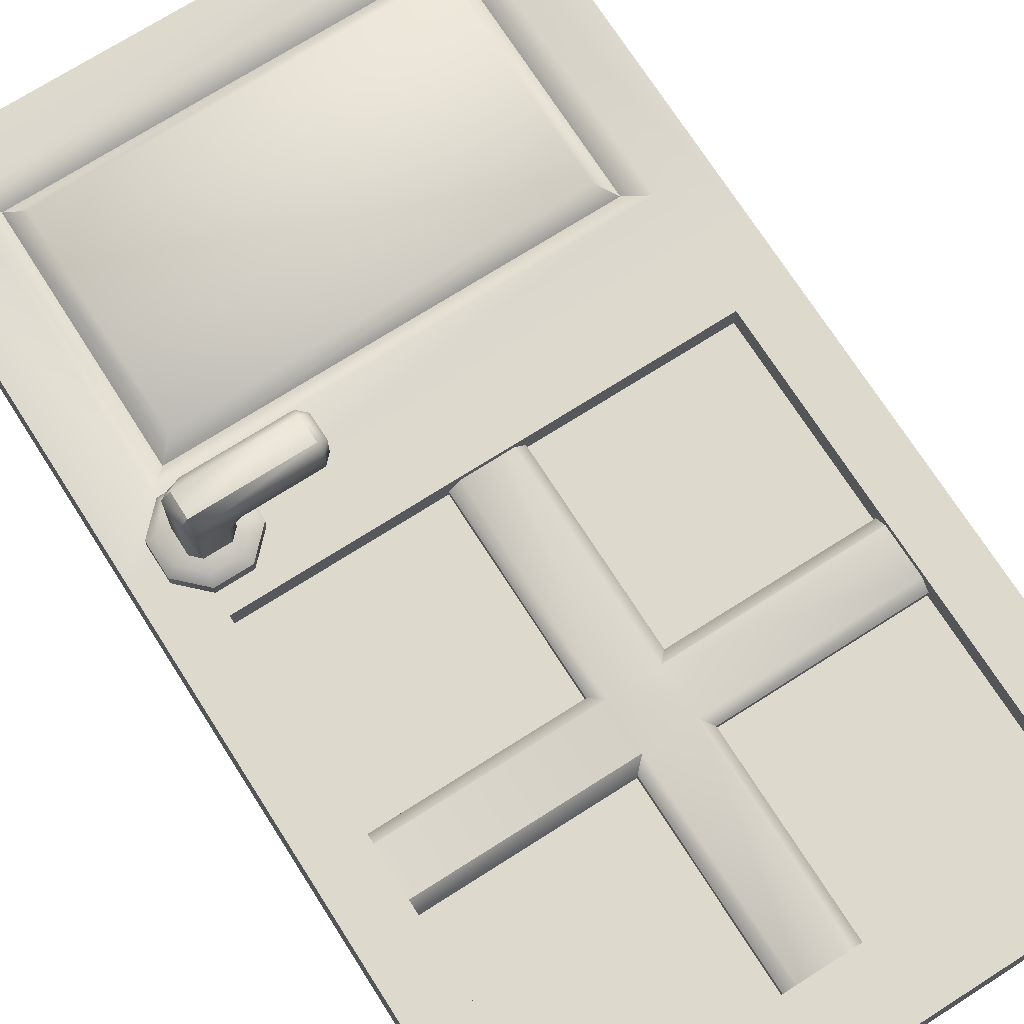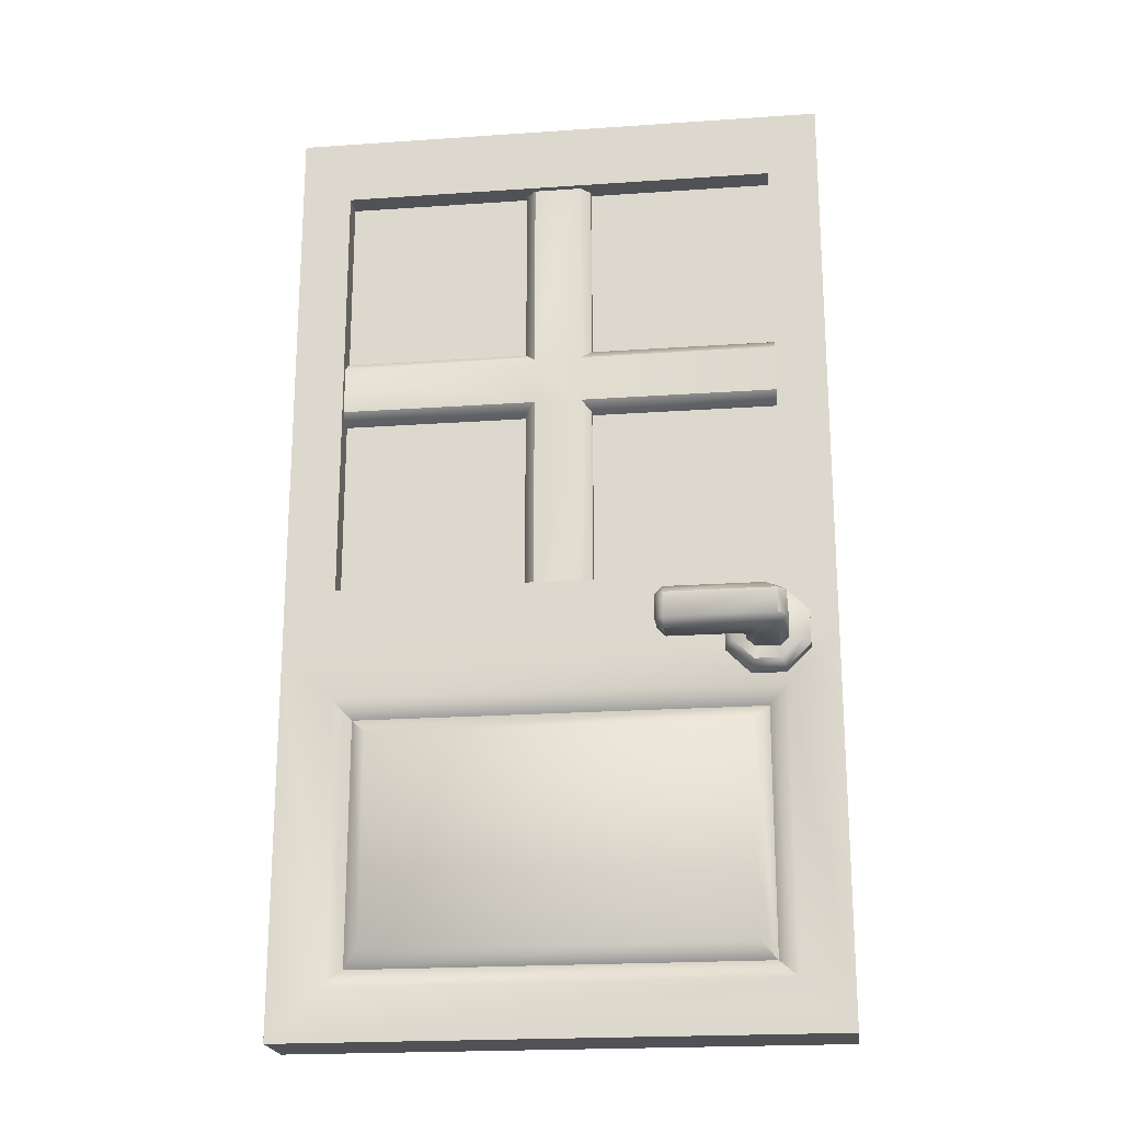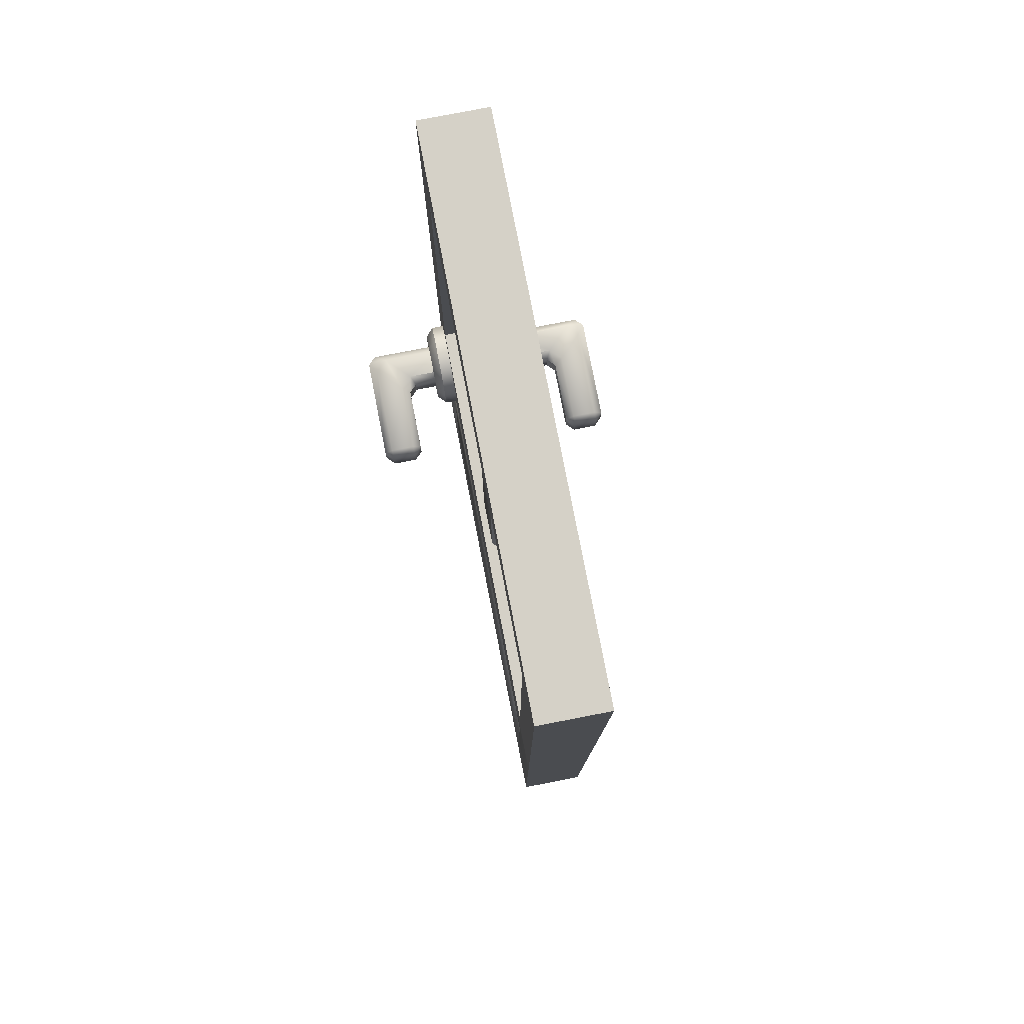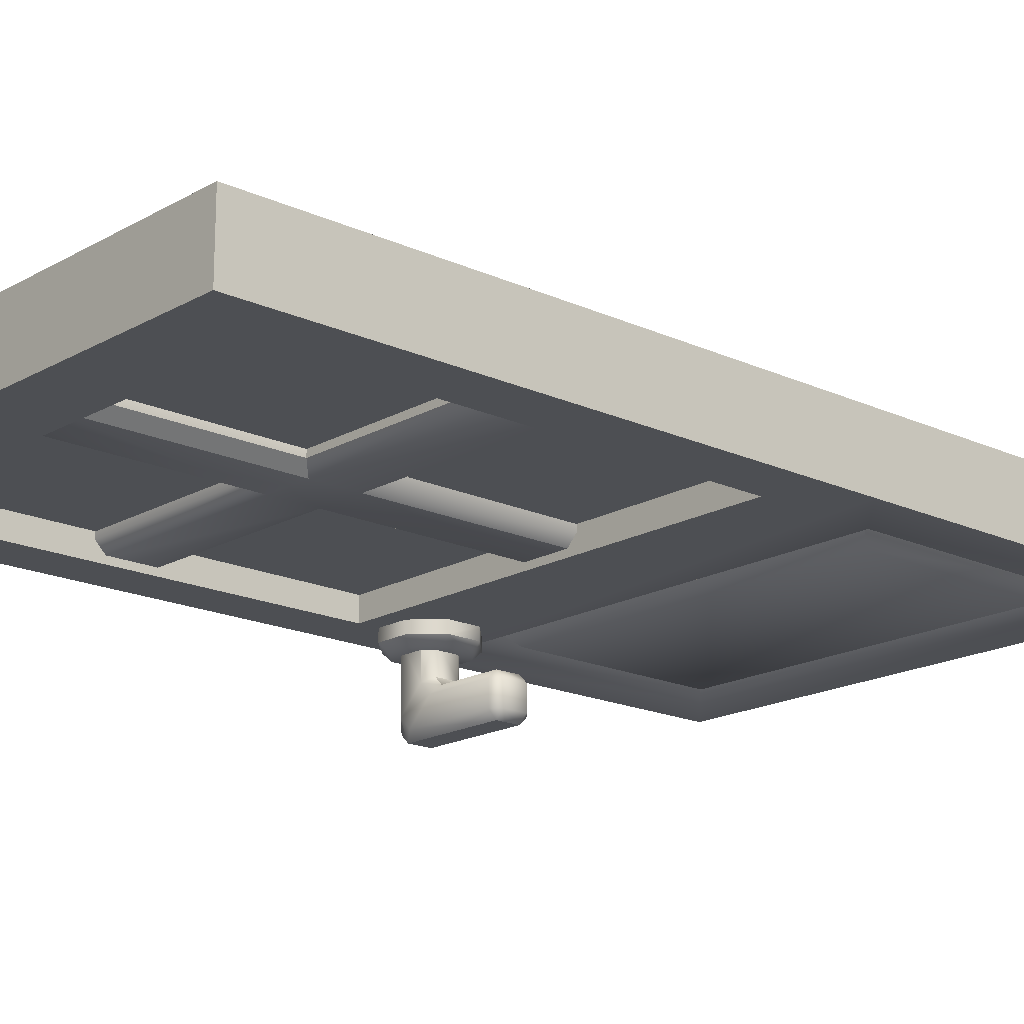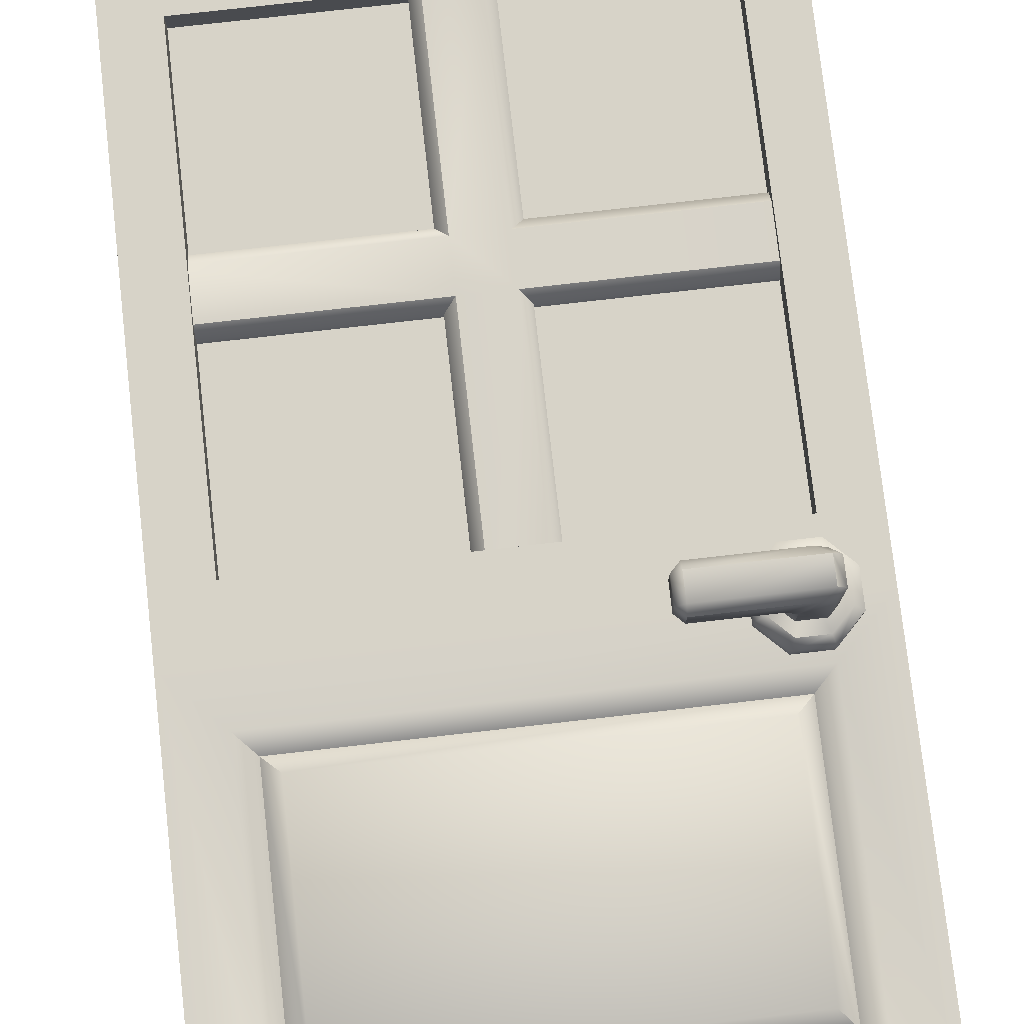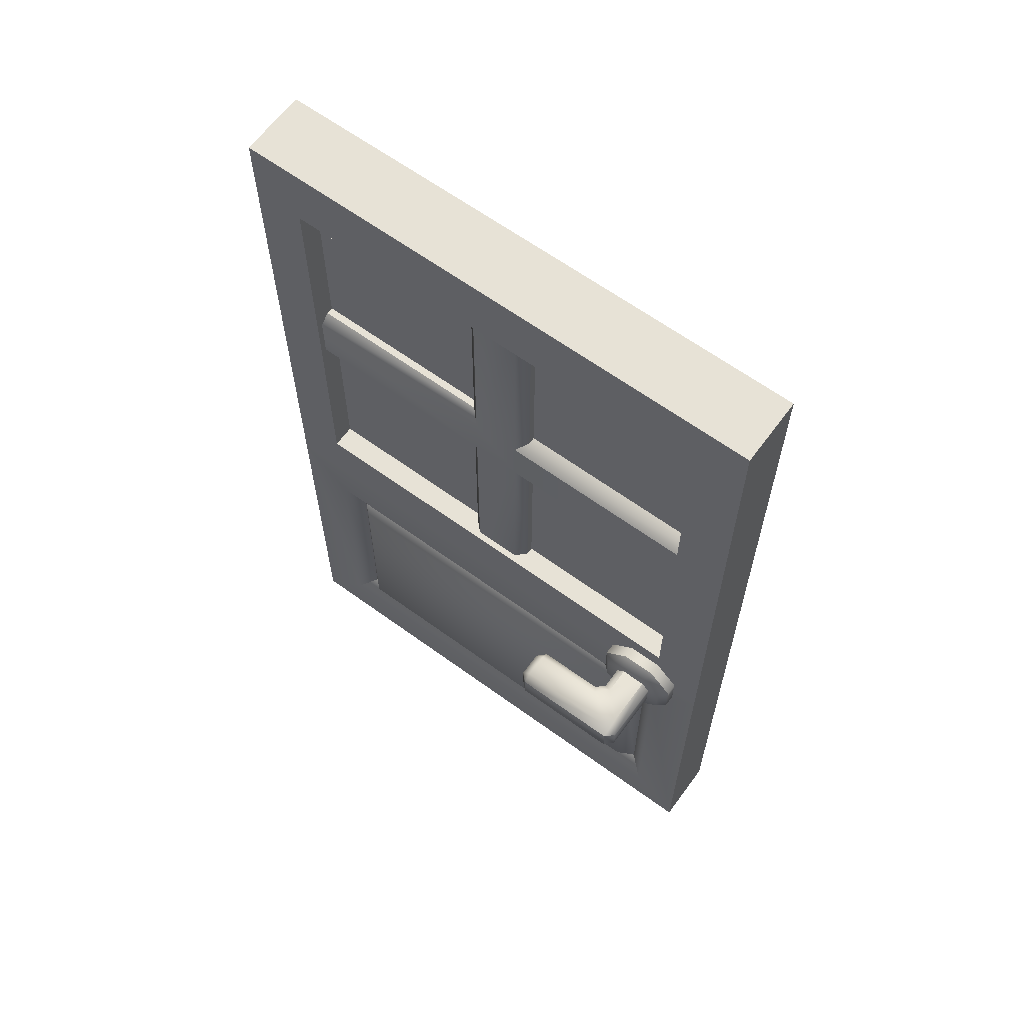
<metadata>
{"format":"obj","ext":"obj","renderer":"f3d","projection":"perspective","resolution":1024,"background":"white","views":[{"elev":72.0,"azim":147.5,"up":"+Z"},{"elev":-20.9,"azim":7.1,"up":"+Y"},{"elev":79.1,"azim":-101.0,"up":"+Y"},{"elev":-17.8,"azim":-132.1,"up":"+Z"},{"elev":77.1,"azim":-6.5,"up":"+Z"},{"elev":63.6,"azim":36.3,"up":"+Y"}]}
</metadata>
<code>
o wall_tiles_kitchen_door
v 0.8 0 -0.1
v 0.8 0 0.1
v -0.8 0 -0.1
v -0.8 0 0.1
v 0.65 2.6 -0.1
v 0.65 2.6 0.1
v -0.65 2.6 -0.1
v -0.65 2.6 0.1
v -0.65 1.3 0.1
v -0.65 1.3 -0.1
v 0.65 1.3 0.1
v 0.65 1.3 -0.1
v -0.55 0.87 -0.1
v -0.65 0.97 -0.1
v -0.5967 0.9167 -0.0573
v 0.65 0.97 -0.1
v 0.55 0.87 -0.1
v 0.5967 0.9167 -0.0573
v 0.65 0.15 -0.1
v 0.55 0.25 -0.1
v 0.5967 0.2033 -0.0573
v -0.55 0.25 -0.1
v -0.65 0.15 -0.1
v -0.5967 0.2033 -0.0573
v -0.55 0.25 0.1
v -0.65 0.15 0.1
v -0.5967 0.2033 0.0573
v 0.65 0.15 0.1
v 0.55 0.25 0.1
v 0.5967 0.2033 0.0573
v 0.65 0.97 0.1
v 0.55 0.87 0.1
v 0.5967 0.9167 0.0573
v -0.55 0.87 0.1
v -0.65 0.97 0.1
v -0.5967 0.9167 0.0573
v 0.6497 1.24 0.1
v 0.72 1.17 0.1
v 0.72 1.07 0.1
v 0.6497 1 0.1
v 0.5503 1 0.1
v 0.48 1.07 0.1
v 0.48 1.17 0.1
v 0.5503 1.24 0.1
v 0.6398 1.216 0.16
v 0.6497 1.24 0.136
v 0.696 1.16 0.16
v 0.72 1.17 0.136
v 0.696 1.08 0.16
v 0.72 1.07 0.136
v 0.6398 1.024 0.16
v 0.6497 1 0.136
v 0.5602 1.024 0.16
v 0.5503 1 0.136
v 0.504 1.08 0.16
v 0.48 1.07 0.136
v 0.504 1.16 0.16
v 0.48 1.17 0.136
v 0.5602 1.216 0.16
v 0.5503 1.24 0.136
v 0.6 1.12 0.16
v 0.564 1.06 0.2401
v 0.5301 1.06 0.274
v 0.516 1.084 0.25
v 0.54 1.084 0.226
v 0.516 1.156 0.25
v 0.5301 1.18 0.274
v 0.564 1.18 0.2401
v 0.54 1.156 0.226
v 0.564 1.06 0.13
v 0.54 1.084 0.13
v 0.564 1.18 0.13
v 0.54 1.156 0.13
v 0.636 1.06 0.13
v 0.66 1.084 0.13
v 0.636 1.18 0.13
v 0.66 1.156 0.13
v 0.636 1.156 0.37
v 0.66 1.156 0.346
v 0.636 1.18 0.3121
v 0.6021 1.18 0.346
v 0.636 1.084 0.37
v 0.6021 1.06 0.346
v 0.636 1.06 0.3121
v 0.66 1.084 0.346
v 0.324 1.084 0.25
v 0.324 1.06 0.274
v 0.3 1.084 0.274
v 0.324 1.156 0.25
v 0.3 1.156 0.274
v 0.324 1.18 0.274
v 0.324 1.084 0.37
v 0.3 1.084 0.346
v 0.324 1.06 0.346
v 0.324 1.156 0.37
v 0.324 1.18 0.346
v 0.3 1.156 0.346
v 0.6497 1.24 -0.1
v 0.72 1.17 -0.1
v 0.72 1.07 -0.1
v 0.6497 1 -0.1
v 0.5503 1 -0.1
v 0.48 1.07 -0.1
v 0.48 1.17 -0.1
v 0.5503 1.24 -0.1
v 0.6398 1.216 -0.16
v 0.6497 1.24 -0.136
v 0.696 1.16 -0.16
v 0.72 1.17 -0.136
v 0.696 1.08 -0.16
v 0.72 1.07 -0.136
v 0.6398 1.024 -0.16
v 0.6497 1 -0.136
v 0.5602 1.024 -0.16
v 0.5503 1 -0.136
v 0.504 1.08 -0.16
v 0.48 1.07 -0.136
v 0.504 1.16 -0.16
v 0.48 1.17 -0.136
v 0.5602 1.216 -0.16
v 0.5503 1.24 -0.136
v 0.6 1.12 -0.16
v 0.564 1.06 -0.2401
v 0.5301 1.06 -0.274
v 0.516 1.084 -0.25
v 0.54 1.084 -0.226
v 0.516 1.156 -0.25
v 0.5301 1.18 -0.274
v 0.564 1.18 -0.2401
v 0.54 1.156 -0.226
v 0.564 1.06 -0.13
v 0.54 1.084 -0.13
v 0.564 1.18 -0.13
v 0.54 1.156 -0.13
v 0.636 1.06 -0.13
v 0.66 1.084 -0.13
v 0.636 1.18 -0.13
v 0.66 1.156 -0.13
v 0.636 1.156 -0.37
v 0.66 1.156 -0.346
v 0.636 1.18 -0.3121
v 0.6021 1.18 -0.346
v 0.636 1.084 -0.37
v 0.6021 1.06 -0.346
v 0.636 1.06 -0.3121
v 0.66 1.084 -0.346
v 0.324 1.084 -0.25
v 0.324 1.06 -0.274
v 0.3 1.084 -0.274
v 0.324 1.156 -0.25
v 0.3 1.156 -0.274
v 0.324 1.18 -0.274
v 0.324 1.084 -0.37
v 0.3 1.084 -0.346
v 0.324 1.06 -0.346
v 0.324 1.156 -0.37
v 0.324 1.18 -0.346
v 0.3 1.156 -0.346
v -0.8 1.12 -0.1
v -0.8 2.8 -0.1
v 0.8 1.12 -0.1
v 0.8 2.8 -0.1
v 0.8 2.8 0.1
v -0.8 2.8 0.1
v -0.8 1.12 0.1
v 0.8 1.12 0.1
v -0.72 1.85 0.05081
v -0.72 1.88 0.08081
v -0.72 2.02 0.08081
v -0.72 2.05 0.05081
v -0.72 1.85 -0.04919
v -0.72 1.88 -0.07919
v -0.72 2.05 -0.04919
v -0.72 2.02 -0.07919
v 0.72 1.85 0.05081
v 0.72 1.88 0.08081
v 0.72 2.05 0.05081
v 0.72 2.02 0.08081
v 0.72 1.85 -0.04919
v 0.72 1.88 -0.07919
v 0.72 2.05 -0.04919
v 0.72 2.02 -0.07919
v -0.1 2.67 0.05081
v -0.07 2.67 0.08081
v 0.07 2.67 0.08081
v 0.1 2.67 0.05081
v -0.1 2.67 -0.04919
v -0.07 2.67 -0.07919
v 0.1 2.67 -0.04919
v 0.07 2.67 -0.07919
v -0.1 1.23 0.05081
v -0.07 1.23 0.08081
v 0.1 1.23 0.05081
v 0.07 1.23 0.08081
v -0.1 1.23 -0.04919
v -0.07 1.23 -0.07919
v 0.1 1.23 -0.04919
v 0.07 1.23 -0.07919
v 0.1 1.85 -0.04919
v -0.1 1.85 -0.04919
v 0.07 1.88 -0.07919
v -0.1 2.05 -0.04919
v 0.1 2.05 -0.04919
v 0.07 2.02 -0.07919
v -0.1 1.85 0.05081
v 0.1 1.85 0.05081
v 0.07 1.88 0.08081
v -0.07 1.88 0.08081
v 0.1 2.05 0.05081
v -0.07 2.02 -0.07919
v -0.07 1.88 -0.07919
v -0.1 2.05 0.05081
v -0.07 2.02 0.08081
v 0.07 2.02 0.08081
v -0.7 1.26 0.03
v 0.7 1.26 0.03
v -0.7 2.66 0.03
v 0.7 2.66 0.03
v 0.7 1.26 -0.03
v -0.7 1.26 -0.03
v 0.7 2.66 -0.03
v -0.7 2.66 -0.03
f 165 164 160 159
f 166 161 162 163
f 163 162 160 164
f 2 4 3 1
f 3 159 14 23
f 165 4 26 35
f 2 1 161 166
f 4 165 159 3
f 159 161 16 14
f 11 6 5 12
f 13 17 20 22
f 1 3 23 19
f 161 1 19 16
f 4 2 28 26
f 9 11 12 10
f 25 29 32 34
f 166 165 35 31
f 2 166 31 28
f 17 13 15 18
f 18 15 14 16
f 23 14 15 24
f 24 15 13 22
f 20 17 18 21
f 21 18 16 19
f 19 23 24 21
f 21 24 22 20
f 29 25 27 30
f 30 27 26 28
f 35 26 27 36
f 36 27 25 34
f 32 29 30 33
f 33 30 28 31
f 31 35 36 33
f 33 36 34 32
f 44 60 46 37
f 39 50 52 40
f 40 52 54 41
f 41 54 56 42
f 42 56 58 43
f 43 58 60 44
f 37 46 48 38
f 38 48 50 39
f 48 46 45 47
f 50 48 47 49
f 52 50 49 51
f 54 52 51 53
f 56 54 53 55
f 58 56 55 57
f 60 58 57 59
f 46 60 59 45
f 47 45 61
f 45 59 61
f 59 57 61
f 57 55 61
f 55 53 61
f 53 51 61
f 51 49 61
f 49 47 61
f 66 64 86 89
f 77 79 85 75
f 65 69 73 71
f 83 94 87 63
f 67 91 96 81
f 90 88 93 97
f 68 80 76 72
f 78 95 92 82
f 62 63 64 65
f 66 67 68 69
f 78 79 80 81
f 82 83 84 85
f 86 87 88
f 89 90 91
f 92 93 94
f 95 96 97
f 70 62 65 71
f 64 66 69 65
f 68 72 73 69
f 78 82 85 79
f 75 85 84 74
f 79 77 76 80
f 88 90 89 86
f 92 95 97 93
f 87 94 93 88
f 96 91 90 97
f 63 87 86 64
f 91 67 66 89
f 81 96 95 78
f 94 83 82 92
f 67 81 80 68
f 62 84 83 63
f 74 84 62 70
f 105 98 107 121
f 100 101 113 111
f 101 102 115 113
f 102 103 117 115
f 103 104 119 117
f 104 105 121 119
f 98 99 109 107
f 99 100 111 109
f 109 108 106 107
f 111 110 108 109
f 113 112 110 111
f 115 114 112 113
f 117 116 114 115
f 119 118 116 117
f 121 120 118 119
f 107 106 120 121
f 108 122 106
f 106 122 120
f 120 122 118
f 118 122 116
f 116 122 114
f 114 122 112
f 112 122 110
f 110 122 108
f 127 150 147 125
f 138 136 146 140
f 126 132 134 130
f 144 124 148 155
f 128 142 157 152
f 151 158 154 149
f 129 133 137 141
f 139 143 153 156
f 123 126 125 124
f 127 130 129 128
f 139 142 141 140
f 143 146 145 144
f 147 149 148
f 150 152 151
f 153 155 154
f 156 158 157
f 131 132 126 123
f 125 126 130 127
f 129 130 134 133
f 139 140 146 143
f 136 135 145 146
f 140 141 137 138
f 149 147 150 151
f 153 154 158 156
f 148 149 154 155
f 157 158 151 152
f 124 125 147 148
f 152 150 127 128
f 142 139 156 157
f 155 153 143 144
f 128 129 141 142
f 123 124 144 145
f 135 131 123 145
f 7 10 159 160
f 12 5 162 161
f 5 7 160 162
f 8 6 163 164
f 9 8 164 165
f 6 11 166 163
f 10 12 161 159
f 11 9 165 166
f 6 8 7 5
f 8 9 10 7
f 208 213 169 168
f 202 173 170 212
f 201 204 182 180
f 200 171 172 211
f 203 181 182 204
f 206 175 176 207
f 212 170 169 213
f 199 179 175 206
f 213 214 185 184
f 203 189 186 209
f 211 201 198 196
f 202 187 188 210
f 199 197 198 201
f 205 191 192 208
f 209 186 185 214
f 200 195 191 205
f 171 200 205 167
f 177 209 214 178
f 167 205 208 168
f 173 202 210 174
f 179 199 201 180
f 172 174 210 211
f 211 210 204 201
f 181 203 209 177
f 176 178 214 207
f 207 214 213 208
f 187 202 212 183
f 193 206 207 194
f 183 212 213 184
f 189 203 204 190
f 195 200 211 196
f 188 190 204 210
f 197 199 206 193
f 192 194 207 208
f 215 216 218 217
f 219 220 222 221

</code>
